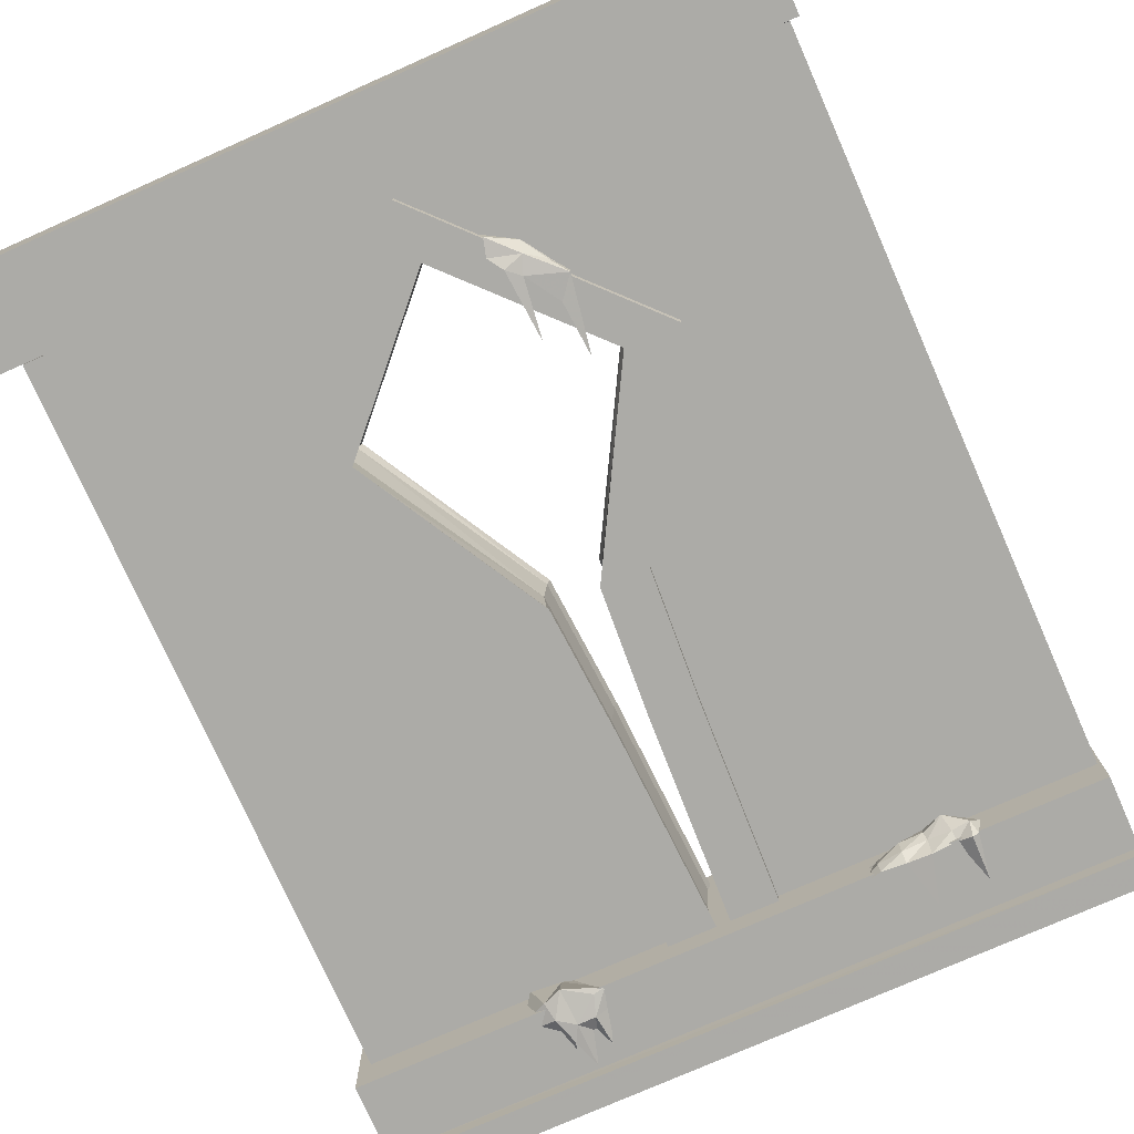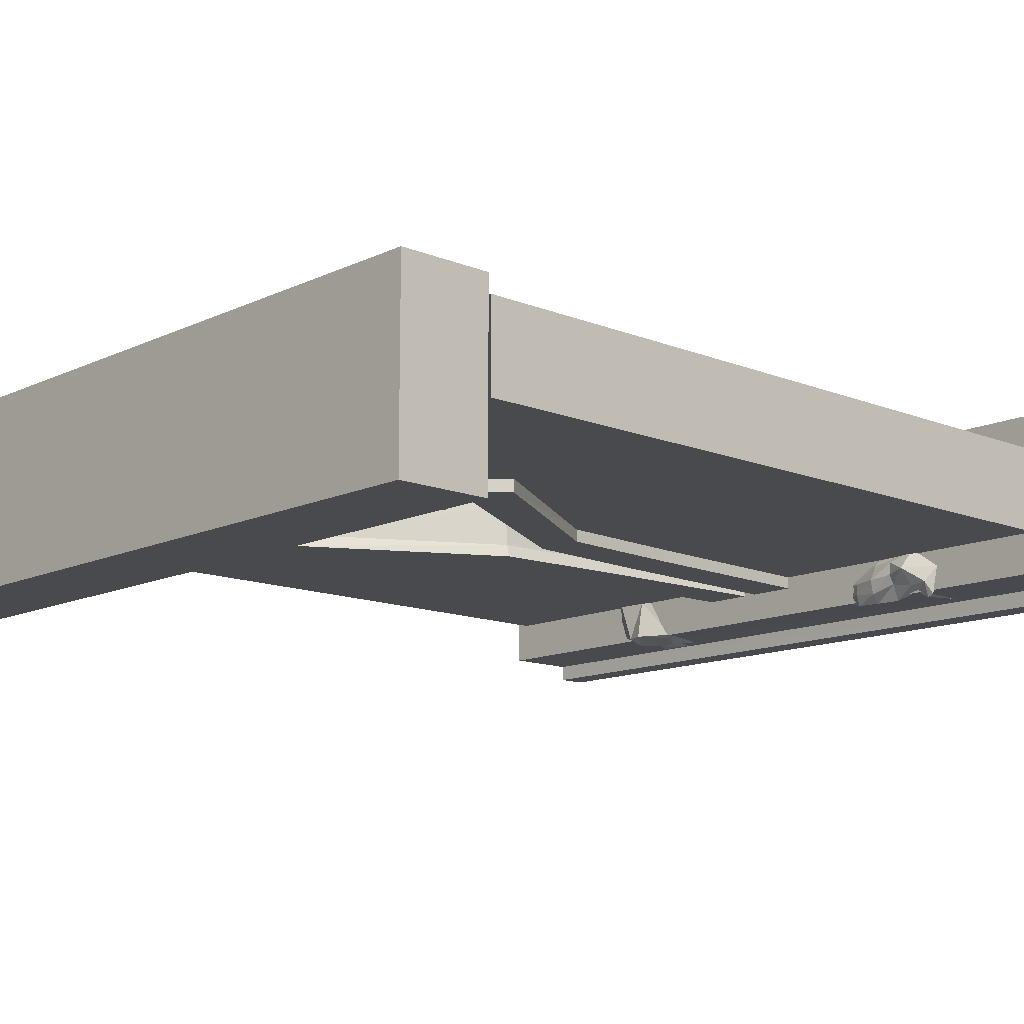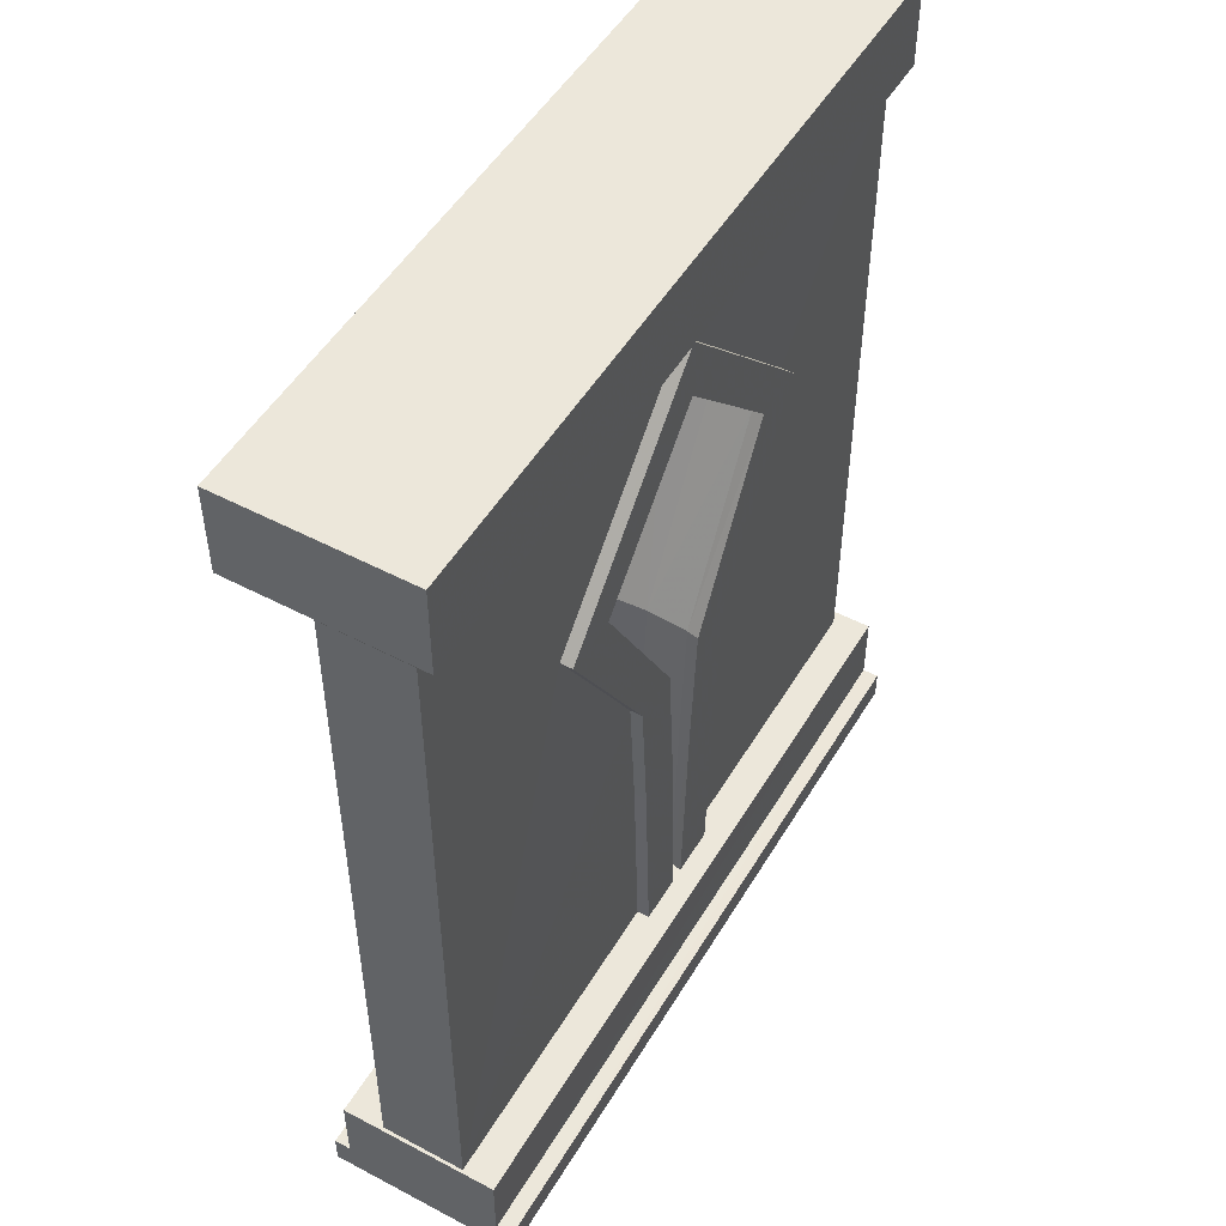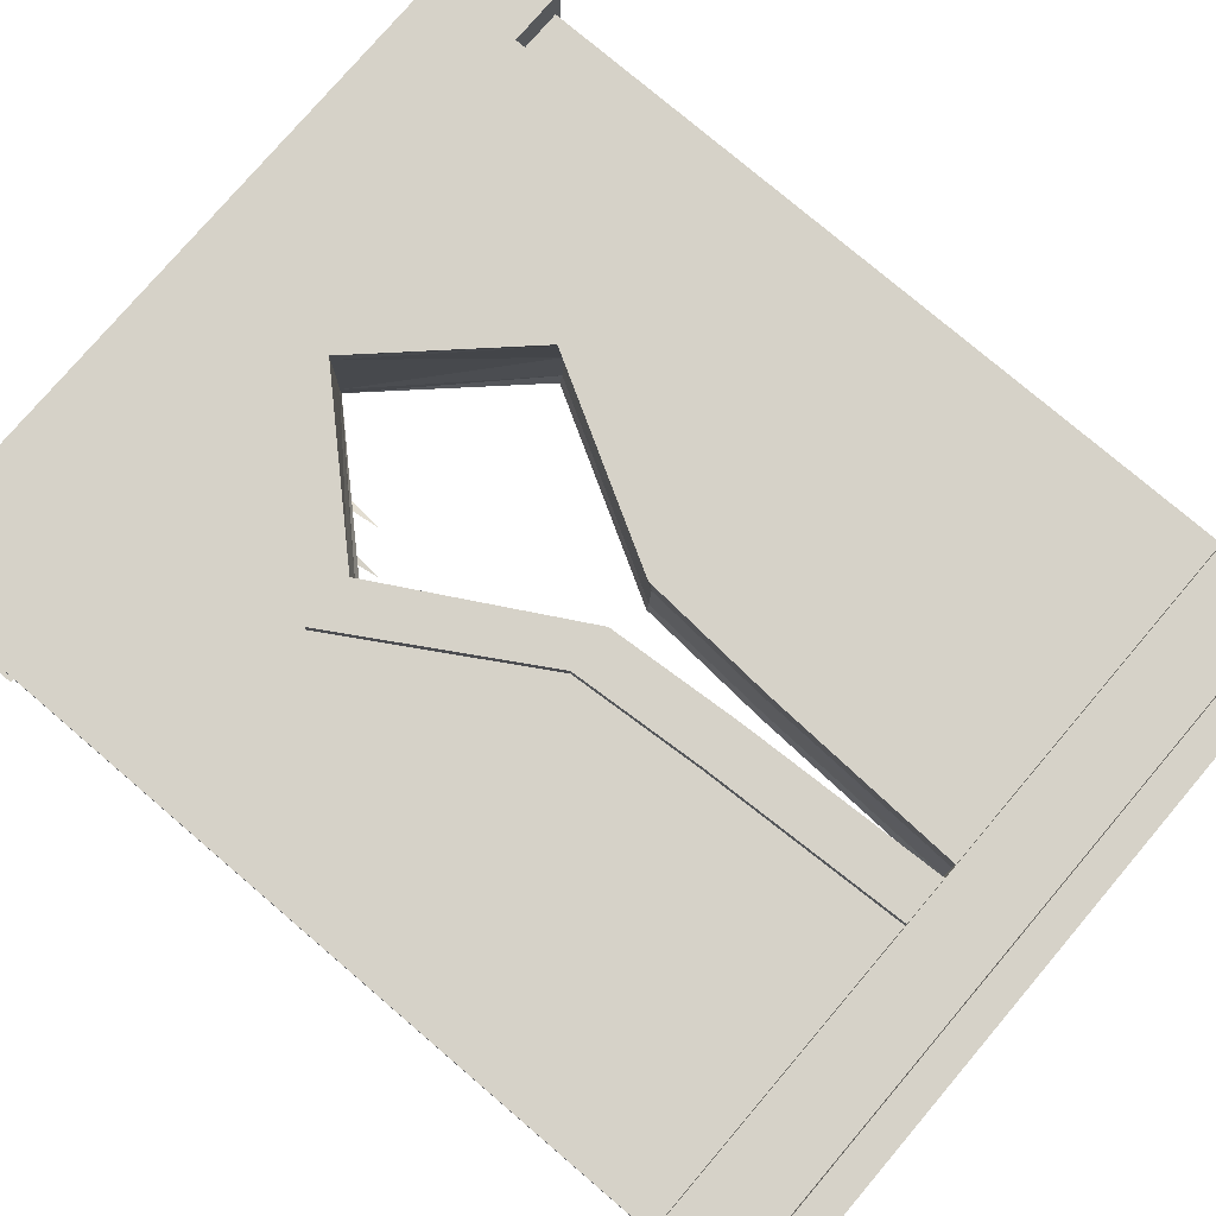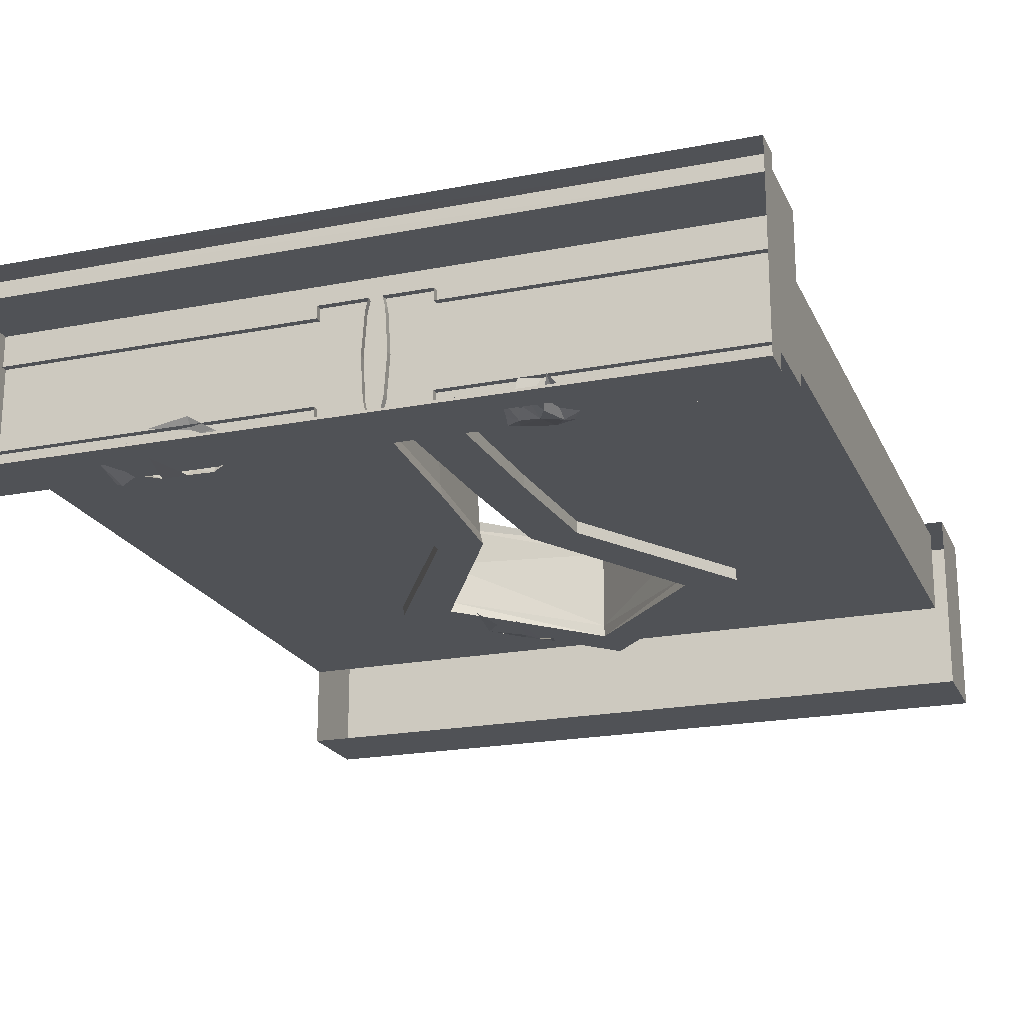
<metadata>
{"format":"obj","ext":"obj","renderer":"f3d","projection":"perspective","resolution":1024,"background":"white","views":[{"elev":-76.3,"azim":23.9,"up":"+Y"},{"elev":-12.8,"azim":47.1,"up":"+Y"},{"elev":50.6,"azim":120.0,"up":"+Z"},{"elev":77.6,"azim":130.4,"up":"+Y"},{"elev":-20.7,"azim":-160.7,"up":"+Y"}]}
</metadata>
<code>
g juqing_fuben_337_qiang02
v -1.14 -24.29 484
v 81.42 -24.29 396.3
v 115.9 -24.29 396.4
v -1.236 -24.29 521.5
v 44.96 -24.29 276.9
v 115.9 -24.29 396.4
v 81.42 -24.29 396.3
v 14.65 -24.29 277
v 115.9 -24.29 396.4
v 44.96 -24.29 276.9
v 44.96 -16.58 276.9
v 116.2 -16.58 396.4
v -1.236 -24.29 521.5
v 115.9 -24.29 396.4
v 116.2 -16.58 396.4
v -1.14 -16.58 521.5
v -41.49 -24.29 192.4
v -11.02 -24.29 192.4
v -16.83 -24.29 277
v -47.15 -24.29 276.9
v -41.49 -16.58 192.4
v -35.83 -16.58 59
v -35.83 -24.29 59
v -41.49 -24.29 192.4
v -88.66 10.16 396.3
v -0.9477 10.16 484.1
v -0.9477 -16.58 484.1
v -86.13 -16.58 396.3
v -20.27 10.16 277
v -88.66 10.16 396.3
v -86.13 -16.58 396.3
v -18.55 -16.58 277
v -14.52 10.16 192.4
v -12.77 -16.58 192.4
v -1.14 -24.29 484
v -83.61 -24.29 396.3
v -83.61 -24.29 396.3
v -16.83 -24.29 277
v -11.02 -24.29 192.4
v 39.59 -24.29 192.4
v 9.121 -24.29 192.4
v 33.94 -24.29 59
v 33.94 -16.58 59
v 39.59 -16.58 192.4
v 39.59 -24.29 192.4
v 86.76 10.16 396.3
v 84.24 -16.58 396.3
v -0.9477 -16.58 484.1
v -0.9477 10.16 484.1
v 18.37 10.16 277
v 16.65 -16.58 277
v 84.24 -16.58 396.3
v 86.76 10.16 396.3
v 12.63 10.16 192.4
v 10.87 -16.58 192.4
v 81.42 -24.29 396.3
v -1.14 -24.29 484
v 14.65 -24.29 277
v 81.42 -24.29 396.3
v 9.121 -24.29 192.4
v -11.02 -24.29 192.4
v -41.49 -24.29 192.4
v -35.83 -24.29 59
v -5.203 -24.29 59
v -41.49 -16.58 192.4
v -41.49 -24.29 192.4
v -47.15 -24.29 276.9
v -47.15 -16.58 276.9
v -14.52 10.16 192.4
v -12.77 -16.58 192.4
v -6.987 -16.58 59
v -8.772 10.15 59
v -11.02 -24.29 192.4
v -5.203 -24.29 59
v 33.94 -24.29 59
v 39.59 -24.29 192.4
v 9.121 -24.29 192.4
v 3.308 -24.29 59
v 39.59 -24.29 192.4
v 39.59 -16.58 192.4
v 44.96 -16.58 276.9
v 44.96 -24.29 276.9
v 10.87 -16.58 192.4
v 12.63 10.16 192.4
v 6.877 10.15 59
v 5.092 -16.58 59
v 9.121 -24.29 192.4
v 3.308 -24.29 59
v -0.9477 44.62 484
v -83.61 44.62 396.3
v -118.4 44.62 396.4
v -0.9477 44.62 521.5
v -47.15 44.62 276.9
v -118.4 44.62 396.4
v -83.61 44.62 396.3
v -16.83 44.62 277
v -41.49 44.62 192.4
v -11.02 44.62 192.4
v -41.49 36.89 192.4
v -41.49 44.62 192.4
v -35.83 44.62 59.06
v -35.83 36.89 59.06
v -118.4 44.62 396.4
v -47.15 44.62 276.9
v -47.15 36.89 276.9
v -118.4 36.89 396.4
v -0.9477 44.62 521.5
v -118.4 44.62 396.4
v -118.4 36.89 396.4
v -0.9477 36.89 521.5
v -86.13 36.89 396.3
v -0.9477 36.89 484.1
v -18.55 36.89 277
v -86.13 36.89 396.3
v -12.77 36.89 192.4
v -83.61 44.62 396.3
v -0.9477 44.62 484
v -16.83 44.62 277
v -83.61 44.62 396.3
v -11.02 44.62 192.4
v -0.9477 44.62 521.5
v 116.5 44.62 396.4
v 81.71 44.62 396.3
v 45.25 44.62 276.9
v 14.94 44.62 277
v 81.71 44.62 396.3
v 116.5 44.62 396.4
v 39.59 44.62 192.4
v 9.121 44.62 192.4
v 33.94 44.62 59.06
v 39.59 44.62 192.4
v 39.59 36.89 192.4
v 33.94 36.89 59.06
v 116.5 44.62 396.4
v 116.5 36.89 396.4
v 45.25 36.89 276.9
v 45.25 44.62 276.9
v -0.9477 44.62 521.5
v -0.9477 36.89 521.5
v 116.5 36.89 396.4
v 116.5 44.62 396.4
v -0.9477 36.89 484.1
v 84.24 36.89 396.3
v 84.24 36.89 396.3
v 16.65 36.89 277
v 10.87 36.89 192.4
v -0.9477 44.62 484
v 81.71 44.62 396.3
v 81.71 44.62 396.3
v 14.94 44.62 277
v 9.121 44.62 192.4
v -5.203 44.62 59.06
v -35.83 44.62 59.06
v -41.49 44.62 192.4
v -11.02 44.62 192.4
v -41.49 36.89 192.4
v -47.15 36.89 276.9
v -47.15 44.62 276.9
v -41.49 44.62 192.4
v -12.77 36.89 192.4
v -14.52 10.16 192.4
v -8.772 10.15 59
v -6.987 36.89 59.06
v 33.94 44.62 59.06
v 3.308 44.62 59.06
v 9.121 44.62 192.4
v 39.59 44.62 192.4
v 39.59 44.62 192.4
v 45.25 44.62 276.9
v 45.25 36.89 276.9
v 39.59 36.89 192.4
v 3.308 44.62 59.06
v 5.092 36.89 59.06
v 10.87 36.89 192.4
v 9.121 44.62 192.4
v -1.236 -24.29 521.5
v -118.4 -24.29 396.4
v -83.61 -24.29 396.3
v -83.61 -24.29 396.3
v -118.4 -24.29 396.4
v -118.4 -24.29 396.4
v -118.4 -16.58 396.4
v -47.15 -16.58 276.9
v -47.15 -24.29 276.9
v -1.236 -24.29 521.5
v -1.14 -16.58 521.5
v -118.4 -16.58 396.4
v -118.4 -24.29 396.4
v 6.877 10.15 59
v 12.63 10.16 192.4
v -11.02 44.62 192.4
v -5.203 44.62 59.06
f 1 2 3
f 3 4 1
f 5 6 7
f 7 8 5
f 9 10 11
f 11 12 9
f 13 14 15
f 15 16 13
f 17 18 19
f 19 20 17
f 21 22 23
f 23 24 21
f 25 26 27
f 27 28 25
f 29 30 31
f 31 32 29
f 33 29 32
f 32 34 33
f 28 27 35
f 35 36 28
f 32 31 37
f 37 38 32
f 34 32 38
f 38 39 34
f 40 5 8
f 8 41 40
f 42 43 44
f 44 45 42
f 46 47 48
f 48 49 46
f 50 51 52
f 52 53 50
f 51 50 54
f 54 55 51
f 47 56 57
f 57 48 47
f 51 58 59
f 59 52 51
f 58 51 55
f 55 60 58
f 61 62 63
f 63 64 61
f 65 66 67
f 67 68 65
f 69 70 71
f 71 72 69
f 70 73 74
f 74 71 70
f 75 76 77
f 77 78 75
f 79 80 81
f 81 82 79
f 83 84 85
f 85 86 83
f 87 83 86
f 86 88 87
f 89 90 91
f 91 92 89
f 93 94 95
f 95 96 93
f 97 93 96
f 96 98 97
f 99 100 101
f 101 102 99
f 103 104 105
f 105 106 103
f 107 108 109
f 109 110 107
f 25 111 112
f 112 26 25
f 29 113 114
f 114 30 29
f 33 115 113
f 113 29 33
f 111 116 117
f 117 112 111
f 113 118 119
f 119 114 113
f 115 120 118
f 118 113 115
f 89 121 122
f 122 123 89
f 124 125 126
f 126 127 124
f 128 129 125
f 125 124 128
f 130 131 132
f 132 133 130
f 134 135 136
f 136 137 134
f 138 139 140
f 140 141 138
f 46 49 142
f 142 143 46
f 50 53 144
f 144 145 50
f 145 146 54
f 54 50 145
f 143 142 147
f 147 148 143
f 145 144 149
f 149 150 145
f 150 151 146
f 146 145 150
f 152 153 154
f 154 155 152
f 156 157 158
f 158 159 156
f 160 161 162
f 162 163 160
f 164 165 166
f 166 167 164
f 168 169 170
f 170 171 168
f 172 173 174
f 174 175 172
f 1 176 177
f 177 178 1
f 20 19 179
f 179 180 20
f 181 182 183
f 183 184 181
f 185 186 187
f 187 188 185
f 174 173 189
f 189 190 174
f 191 160 163
f 163 192 191
g juqing_fuben_337_qiang02
v -227.7 -16.58 521.5
v -118.4 -16.58 396.4
v -1.14 -16.58 521.5
v -47.15 -16.58 276.9
v -227.7 -16.58 59
v -41.49 -16.58 192.4
v 233.6 -16.58 521.5
v 116.2 -16.58 396.4
v 44.96 -16.58 276.9
v 39.59 -16.58 192.4
v 233.6 -16.58 59
v -35.83 -16.58 59
v 33.94 -16.58 59
v 233.8 36.97 59.03
v 233.8 36.98 521.5
v 233.6 -16.58 521.5
v 233.6 -16.58 59
v -227.8 36.67 521.5
v -227.8 36.67 59.03
v -227.7 -16.58 59
v -227.7 -16.58 521.5
f 193 194 195
f 196 197 198
f 194 193 197
f 194 197 196
f 199 195 200
f 201 202 203
f 200 203 199
f 200 201 203
f 197 204 198
f 202 205 203
f 206 207 208
f 208 209 206
f 210 211 212
f 212 213 210
g juqing_fuben_337_qiang02
v 60.78 -24.8 433.3
v 71.45 -24.21 446.6
v 47.13 -26.94 455.3
v 32.48 -25.9 472.1
v 39.01 -28.7 462.5
v 51.63 -24.76 466.4
v 35.5 -24.15 483.3
v 71.71 -12.85 446.7
v 62.6 -19.12 458.2
v 63.41 -26.53 399
v 42.3 -28.16 417.6
v 31.71 -10.96 485.9
v 52.9 -17.3 473.4
v 45.28 -11.58 473.3
v 95.49 -45.06 63.82
v 111 -45.3 62.86
v 111 -39.81 68.5
v 95.49 -37.66 66.16
v 126.5 -45.63 62.46
v 127 -35.27 67.32
v 142.1 -41.74 61.93
v 141.8 -38.26 68.12
v 80.02 -39.84 58.49
v 95.49 -30.51 65.12
v 80.02 -30.51 59.59
v 111 -30.51 70.46
v 126.2 -29.22 70.18
v 139.6 -27.17 75.29
v 111 -20.83 65.3
v 95.49 -20.72 60.28
v 126.2 -20.7 68.46
v 140.5 -13.74 63.59
v 111 -11.42 58.46
v 151.5 -46.49 63.04
v 153.4 -37.06 69.11
v 155.5 -44.94 63.04
v 159.9 -26.63 62.69
v 139.6 -27.17 75.29
v 140.5 -13.74 63.59
v 126.5 -45.63 62.46
v 111 -45.3 62.86
v 118.8 -45.94 31.92
v 155.5 -44.94 63.04
v 151.5 -46.49 63.04
v 150.9 -43.89 33.96
v 151.5 -46.49 63.04
v 142.1 -41.74 61.93
v 150.9 -43.89 33.96
v -122.1 -41.9 54.41
v -111 -45.76 56.03
v -113.5 -41.65 66.59
v -129.6 -37.87 59.01
v -100 -46.41 48.72
v -101.7 -41.66 71.06
v -88.59 -46.08 48.72
v -84.44 -43.62 61.17
v -79.57 -41.75 49.13
v -77.07 -42.23 62.15
v -112 -33.2 22.78
v -105.4 -46.68 38.89
v -100.1 -42.69 19.84
v -92.26 -41.53 38.67
v -86.59 -42.86 28.61
v -122.8 -14.61 66.61
v -113.5 -41.65 66.59
v -103.1 -16.32 65.18
v -101.7 -41.66 71.06
v -77.07 -42.23 62.15
v -129.6 -37.87 59.01
v -83.94 -15.83 59.78
f 214 215 216
f 217 218 219
f 220 217 219
f 219 216 215
f 215 221 222
f 214 223 215
f 219 218 216
f 216 218 224
f 225 220 226
f 226 227 225
f 226 220 219
f 221 227 226
f 226 222 221
f 226 219 222
f 222 219 215
f 228 229 230
f 230 231 228
f 229 232 233
f 233 230 229
f 232 234 235
f 235 233 232
f 236 231 237
f 237 238 236
f 231 230 239
f 239 237 231
f 230 233 240
f 240 239 230
f 233 235 241
f 241 240 233
f 237 239 242
f 242 243 237
f 239 240 244
f 244 242 239
f 242 244 245
f 245 246 242
f 234 247 248
f 248 235 234
f 236 228 231
f 244 240 241
f 245 244 241
f 235 248 241
f 248 249 250
f 248 250 251
f 251 250 252
f 243 242 246
f 238 237 243
f 253 254 255
f 256 257 258
f 259 260 261
f 247 249 248
f 262 263 264
f 264 265 262
f 263 266 267
f 267 264 263
f 266 268 269
f 269 267 266
f 268 270 271
f 271 269 268
f 272 263 262
f 273 266 263
f 274 275 266
f 275 276 268
f 277 278 279
f 278 280 279
f 279 280 281
f 267 269 271
f 277 282 278
f 281 283 279
f 275 268 266
f 273 274 266
f 276 270 268
f 272 273 263
g juqing_fuben_337_qiang02
v -227.8 36.67 59.03
v -41.49 36.89 192.4
v -35.83 36.89 59.06
v 233.8 36.98 521.5
v 233.8 36.97 59.03
v 116.5 36.89 396.4
v -0.9477 36.89 521.5
v -118.4 36.89 396.4
v -227.8 36.67 521.5
v -0.9477 36.89 521.5
v 39.59 36.89 192.4
v 33.94 36.89 59.06
v 45.25 36.89 276.9
v -47.15 36.89 276.9
f 284 285 286
f 287 288 289
f 287 289 290
f 291 292 293
f 294 288 295
f 284 292 291
f 296 289 288
f 294 296 288
f 284 291 297
f 284 297 285
g juqing_fuben_337_qiang02
v 235.7 -68.8 582.1
v 235.7 -10.87 582.1
v -235.7 -10.87 582.1
v -235.7 -68.8 582.1
v 235.7 -68.8 524.9
v 235.7 -68.8 582.1
v -235.7 -68.8 582.1
v -235.7 -68.8 525
v 235.7 47.05 582.1
v -235.7 47.05 582.1
v -235.7 -10.87 582.1
v 235.7 47.05 524.9
v -235.7 47.05 525
v -235.7 47.05 582.1
v 235.7 47.05 582.1
v 235.7 -10.87 582.1
v 235.7 -68.8 582.1
v 235.7 -68.8 524.9
v 235.7 -23.74 525
v 235.7 47.05 582.1
v 235.7 34.13 525
v 235.7 47.05 524.9
v -235.7 47.05 582.1
v -235.7 47.05 525
v -235.7 34.25 525
v -235.7 -68.8 582.1
v -235.7 -10.87 582.1
v -235.7 -23.5 525
v -235.7 -68.8 525
v 235.7 33.25 63.22
v -235.7 33.25 63.22
v -235.7 -15.34 63.22
v 235.7 -15.34 63.22
v 235.7 -52.64 -2.009
v 235.7 -52.71 16.98
v -235.7 -52.71 16.98
v -235.7 -52.71 -1.786
v -235.7 -42.45 16.86
v -235.7 -52.71 16.98
v 235.7 -52.71 16.98
v 235.7 -42.4 16.99
v -235.7 -15.34 63.22
v -235.7 -42.45 63.22
v 235.7 -42.45 63.22
v 235.7 -15.34 63.22
v -235.7 -42.45 63.22
v -235.7 -42.45 16.86
v 235.7 -42.4 16.99
v 235.7 -42.45 63.22
v 235.7 68.64 -2.031
v -235.7 68.8 -1.786
v -235.7 68.8 16.98
v 235.7 68.8 16.98
v -235.7 58.54 16.86
v 235.7 58.48 16.99
v 235.7 68.8 16.98
v -235.7 68.8 16.98
v -235.7 33.25 63.22
v 235.7 33.25 63.22
v 235.7 58.54 63.22
v -235.7 58.54 63.22
v -235.7 58.54 63.22
v 235.7 58.54 63.22
v 235.7 58.48 16.99
v -235.7 58.54 16.86
v 235.7 -15.34 63.22
v 235.7 -42.45 63.22
v 235.7 -42.4 16.99
v 235.7 33.25 63.22
v 235.7 58.48 16.99
v 235.7 58.54 63.22
v 235.7 68.8 16.98
v 235.7 68.64 -2.031
v 235.7 -52.71 16.98
v 235.7 -52.64 -2.009
v -235.7 -42.45 63.22
v -235.7 -15.34 63.22
v -235.7 -42.45 16.86
v -235.7 33.25 63.22
v -235.7 58.54 16.86
v -235.7 58.54 63.22
v -235.7 -52.71 16.98
v -235.7 -52.71 -1.786
v -235.7 68.8 16.98
v -235.7 68.8 -1.786
f 298 299 300
f 300 301 298
f 302 303 304
f 304 305 302
f 306 307 308
f 308 299 306
f 309 310 311
f 311 312 309
f 313 314 315
f 315 316 313
f 317 313 316
f 317 316 318
f 318 319 317
f 320 321 322
f 323 324 325
f 325 326 323
f 322 325 324
f 324 320 322
f 327 328 329
f 329 330 327
f 331 332 333
f 333 334 331
f 335 336 337
f 337 338 335
f 339 340 341
f 341 342 339
f 343 344 345
f 345 346 343
f 347 348 349
f 349 350 347
f 351 352 353
f 353 354 351
f 355 356 357
f 357 358 355
f 359 360 361
f 361 362 359
f 363 364 365
f 366 363 365
f 365 367 366
f 368 366 367
f 369 367 370
f 365 371 372
f 367 365 372
f 372 370 367
f 373 374 375
f 376 377 375
f 375 374 376
f 376 378 377
f 379 375 380
f 377 381 382
f 377 382 380
f 380 375 377

</code>
